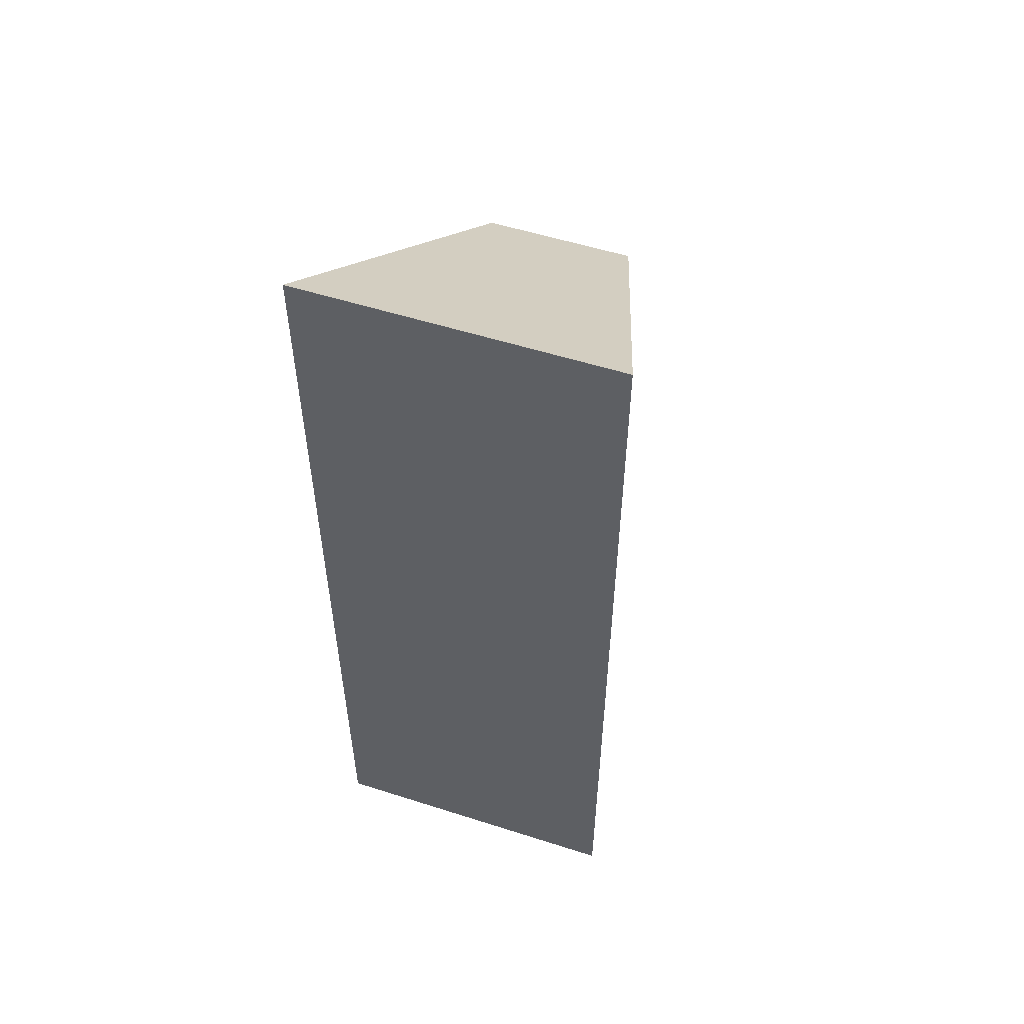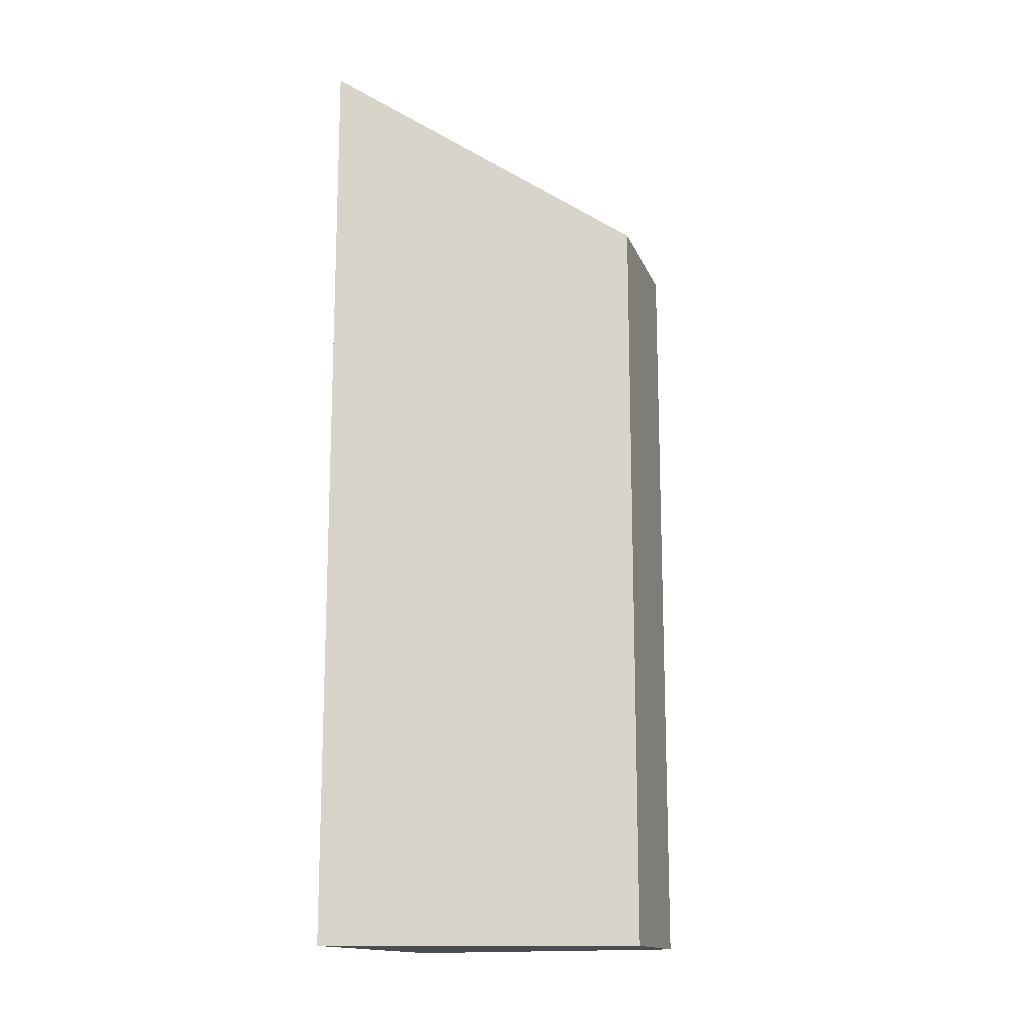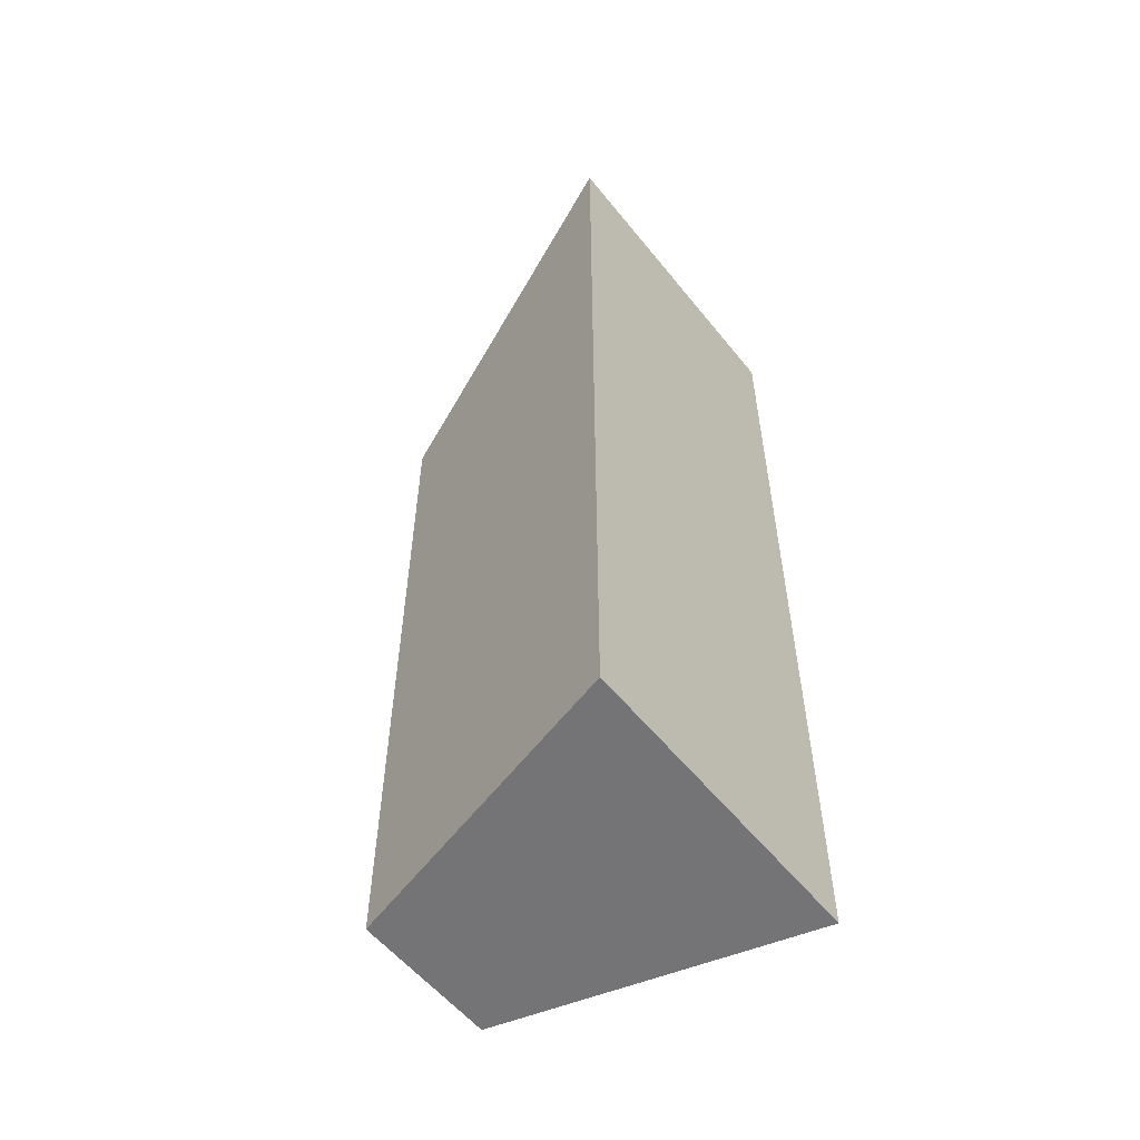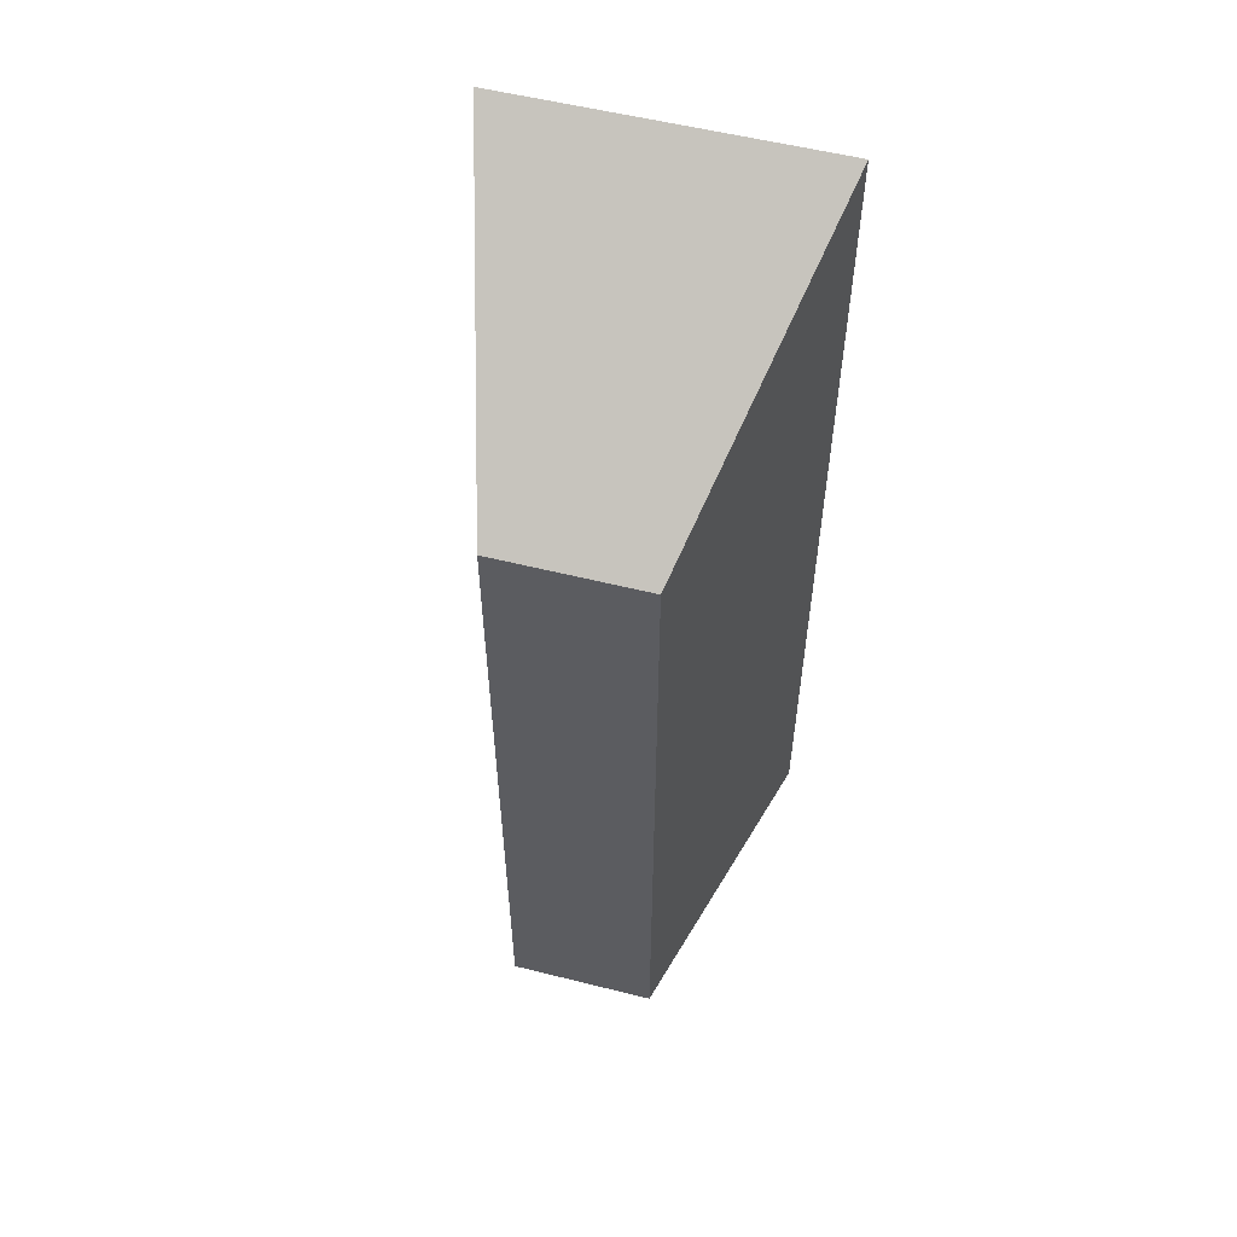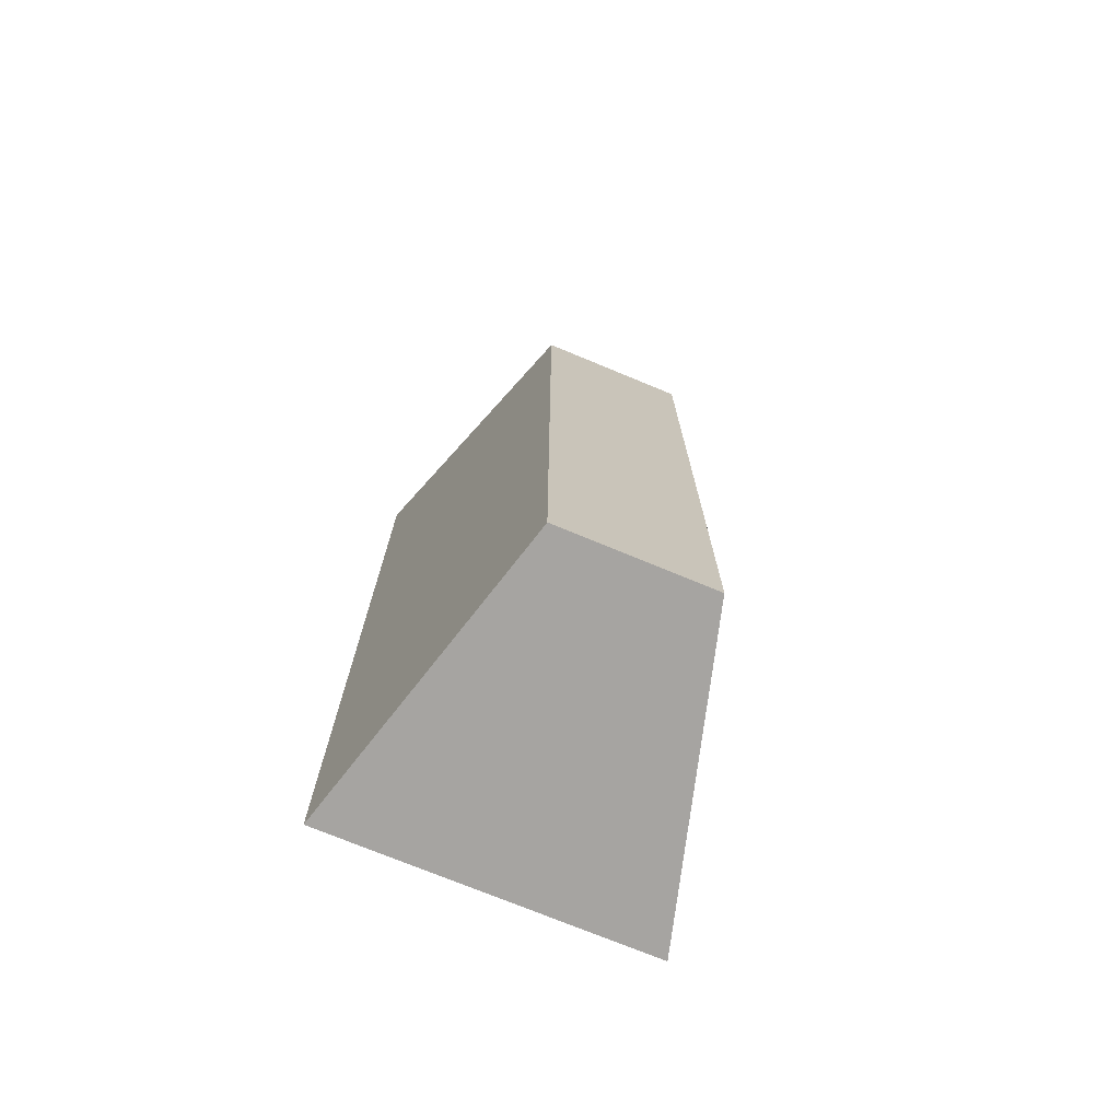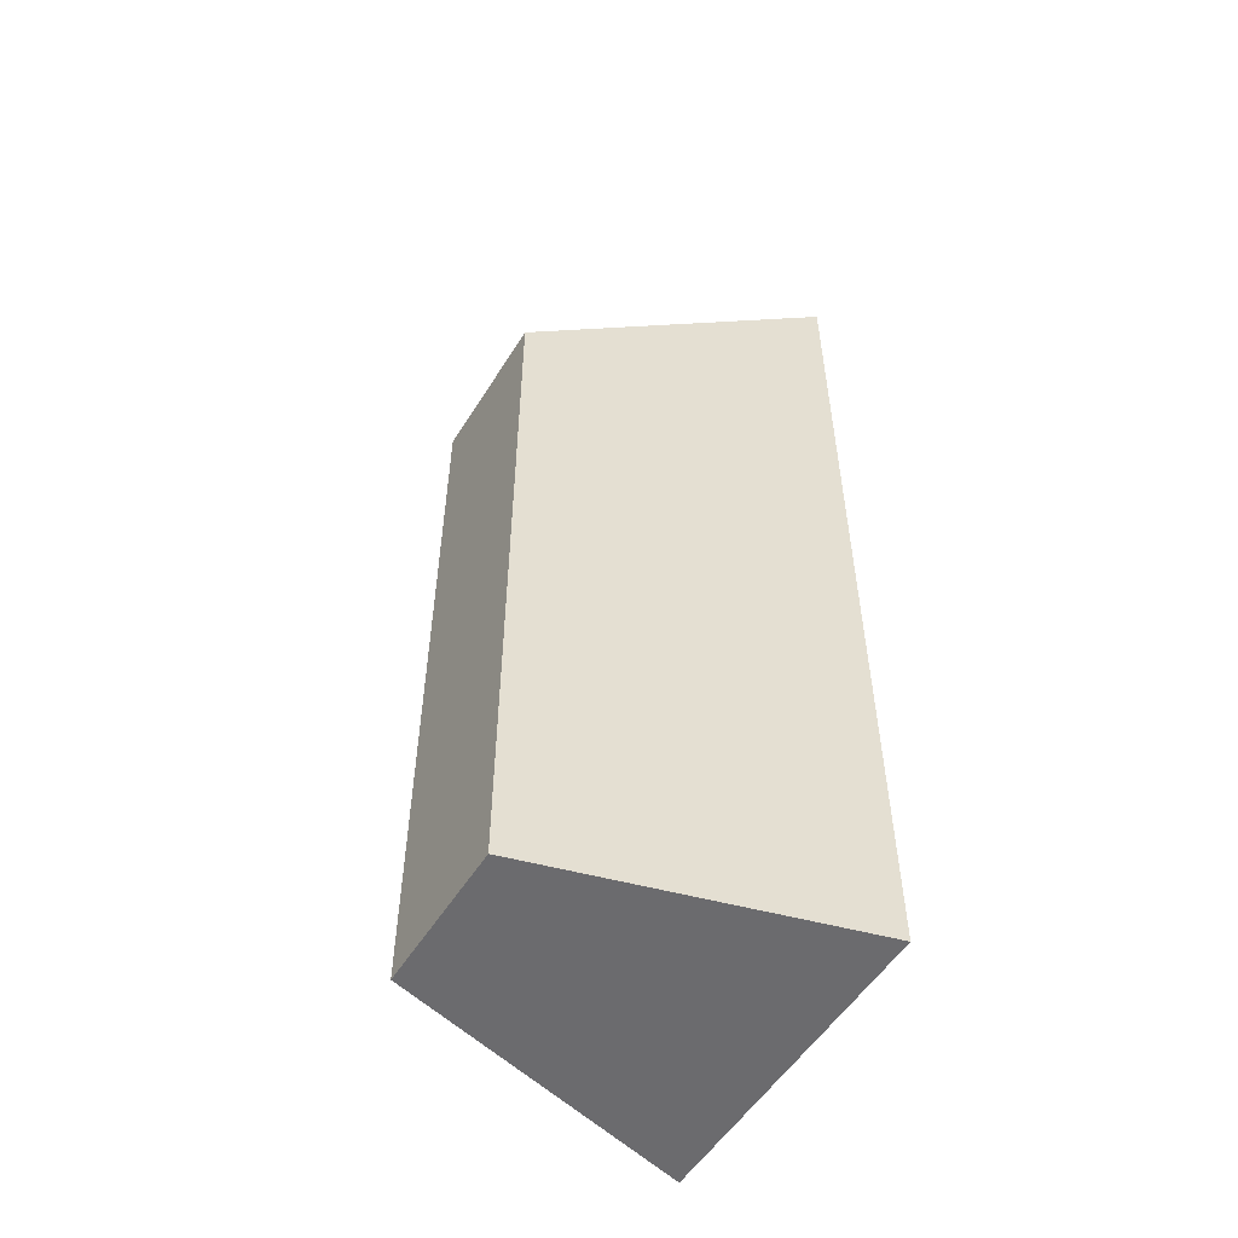
<metadata>
{"format":"obj","ext":"obj","renderer":"f3d","projection":"perspective","resolution":1024,"background":"white","views":[{"elev":54.5,"azim":-161.3,"up":"+Z"},{"elev":-15.0,"azim":-73.3,"up":"+Z"},{"elev":-56.3,"azim":128.2,"up":"+Z"},{"elev":56.1,"azim":14.7,"up":"+Z"},{"elev":-73.5,"azim":-22.5,"up":"+Z"},{"elev":-53.5,"azim":58.7,"up":"+Z"}]}
</metadata>
<code>
v -0.0305 -0.06318 0.116
v 0.0305 -0.06318 0.116
v 0.06541 0.06318 0.1948
v -0.06541 0.06318 0.1948
v 0.06541 0.06318 -0.1948
v -0.06541 0.06318 -0.1948
v 0.0305 -0.06318 -0.1948
v -0.0305 -0.06318 -0.1948
g gazeboBeam_1
f 1 2 3 4
f 4 3 5 6
f 6 5 7 8
f 8 7 2 1
f 2 7 5 3
f 8 1 4 6

</code>
